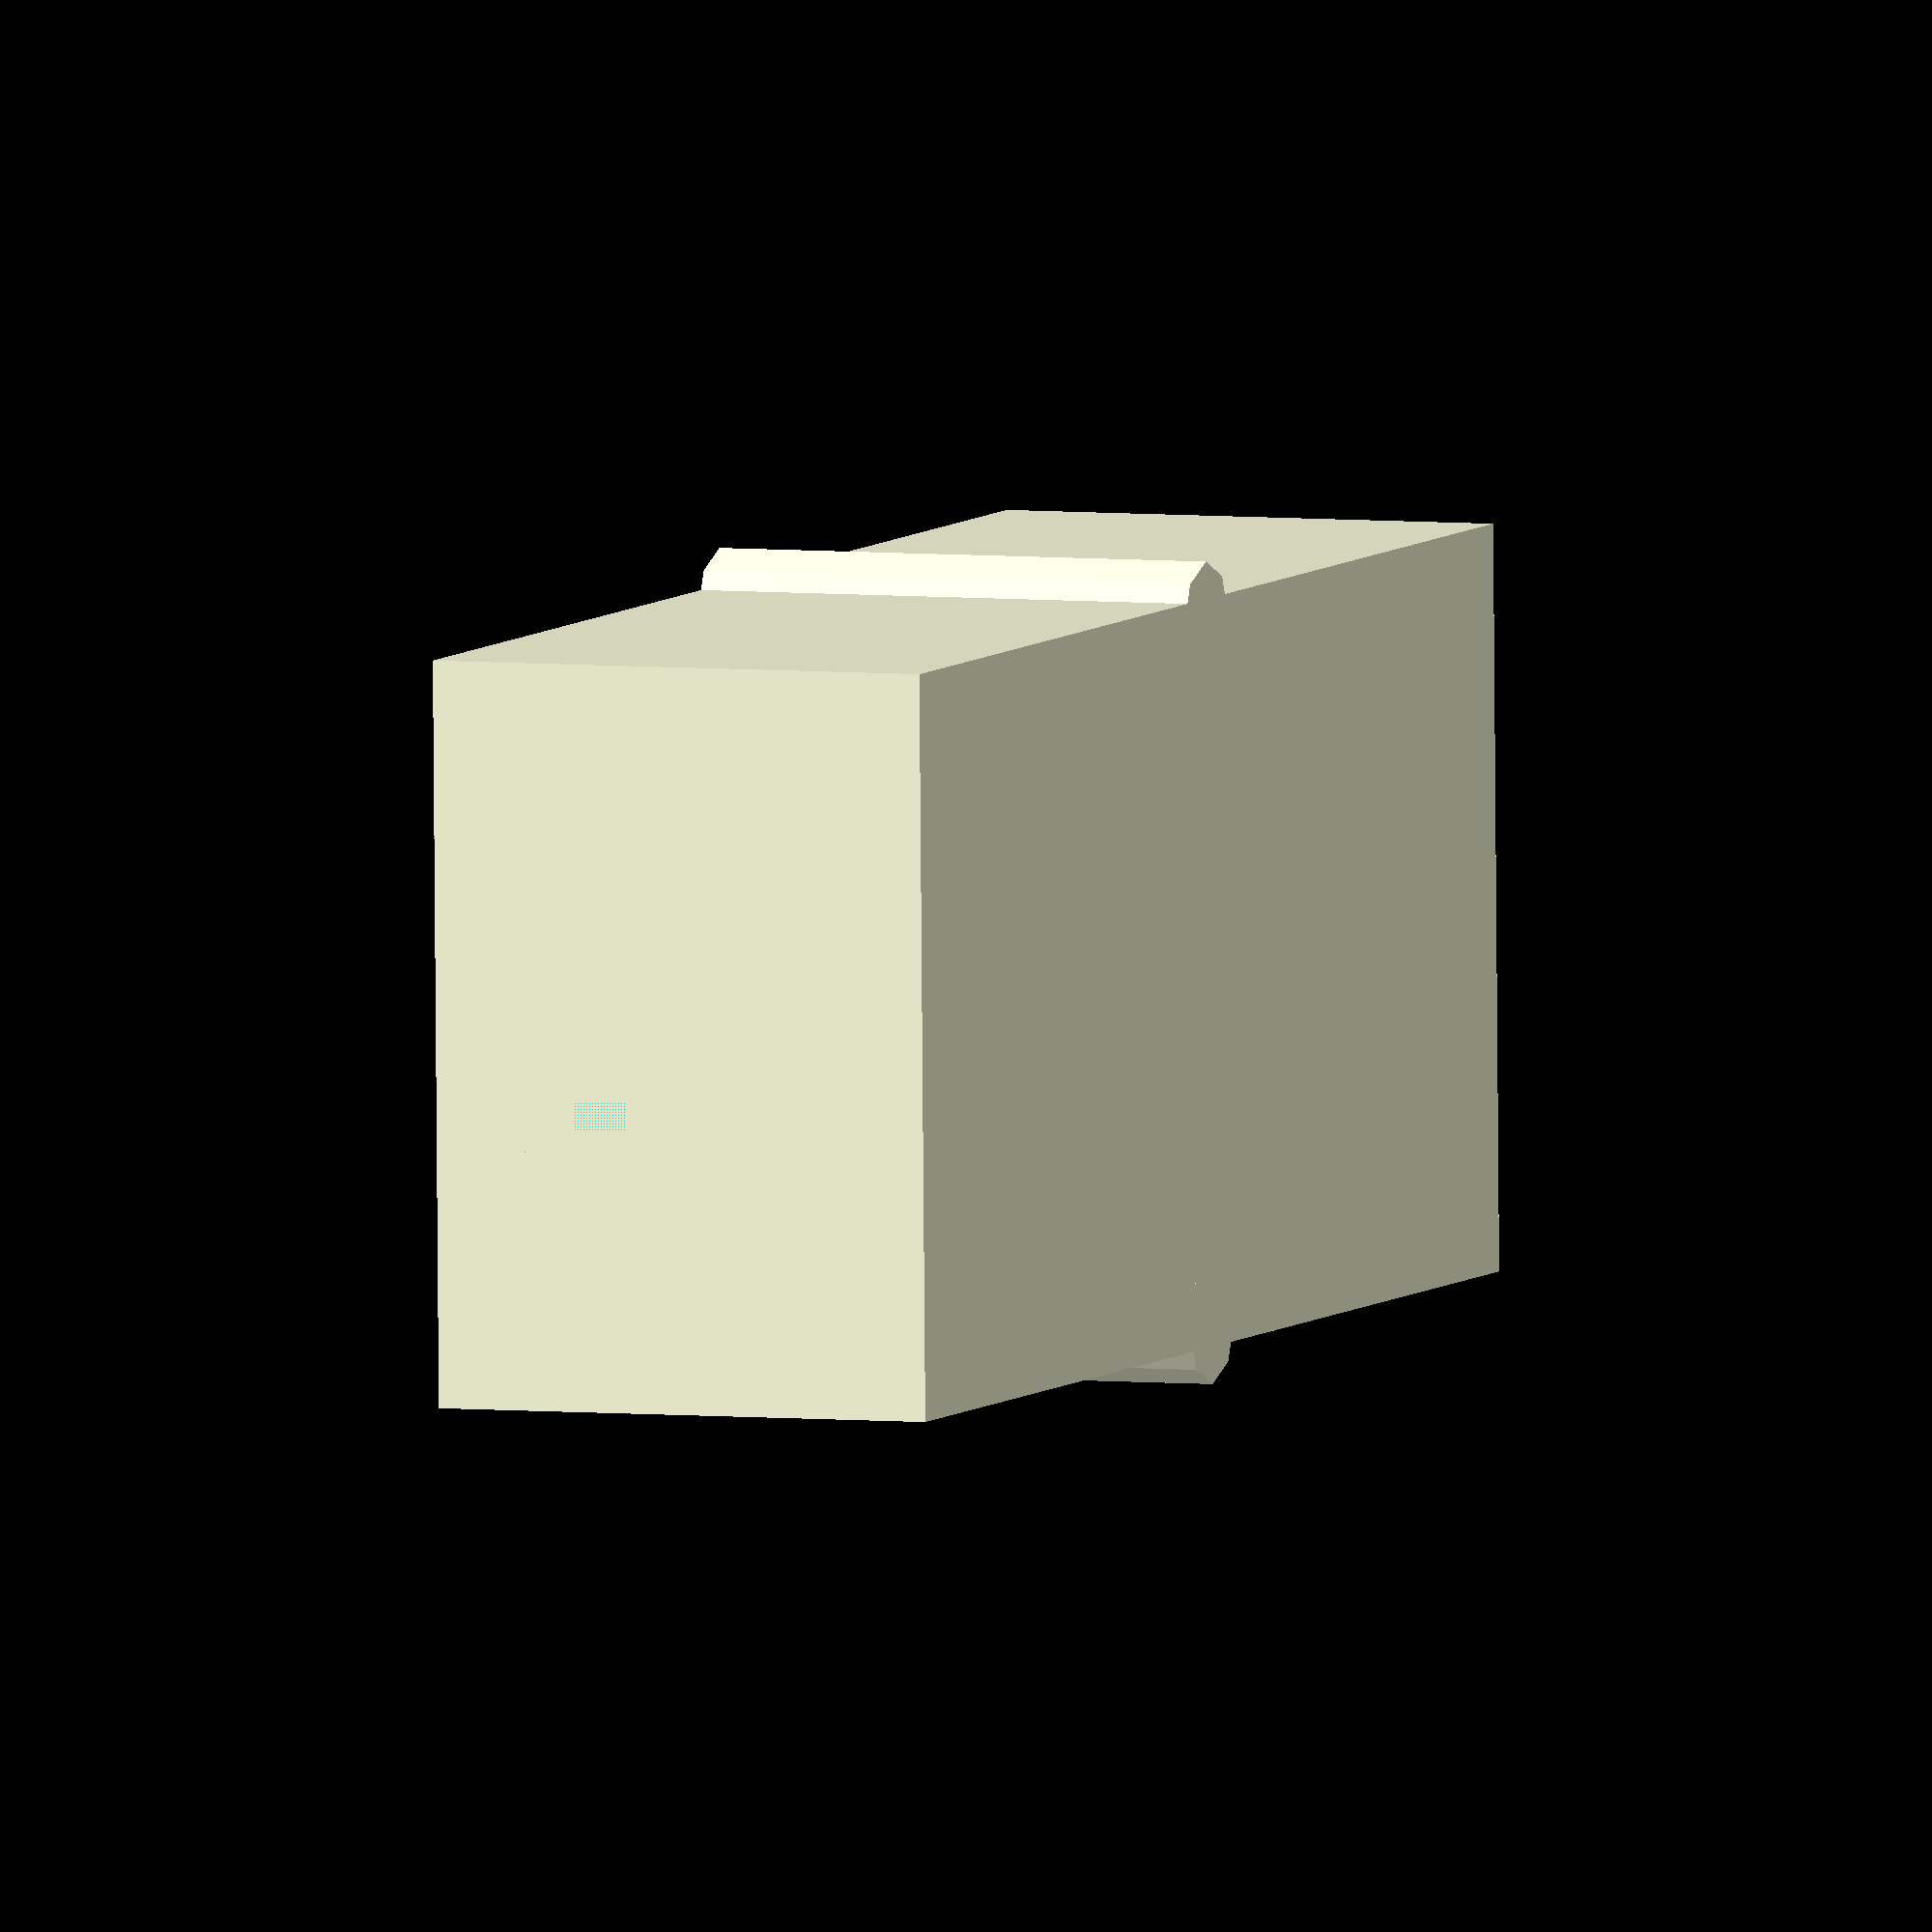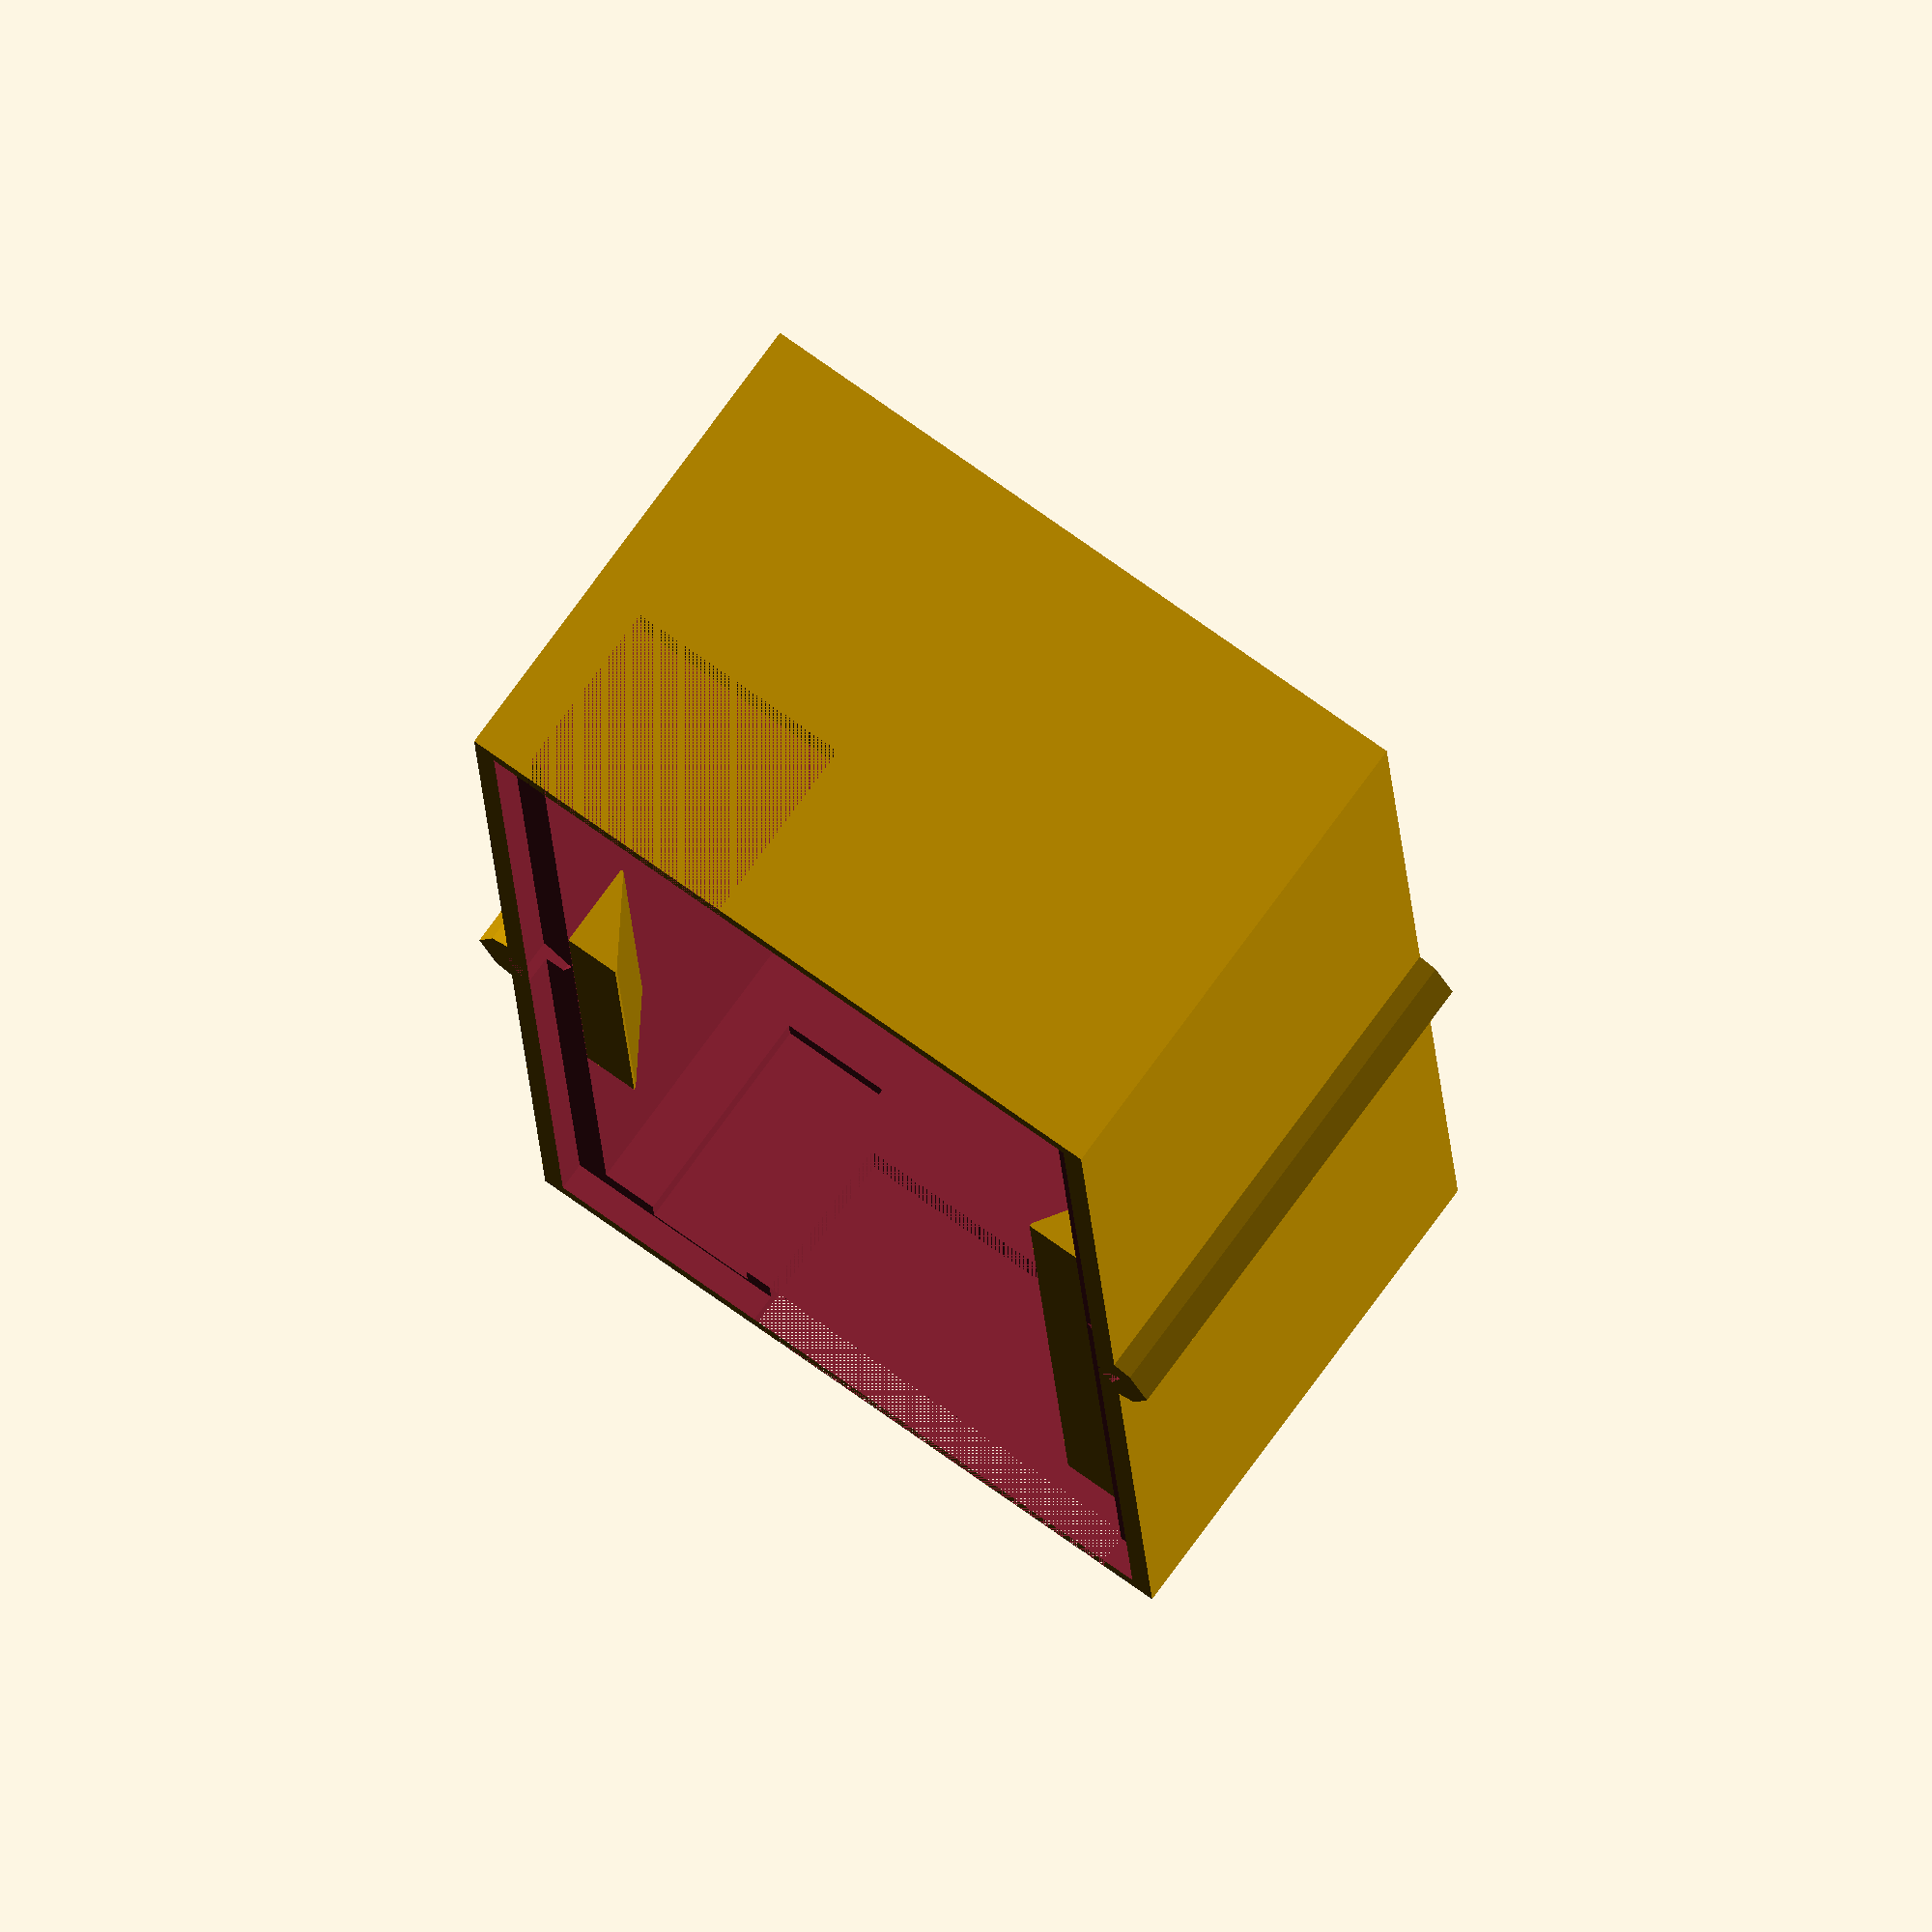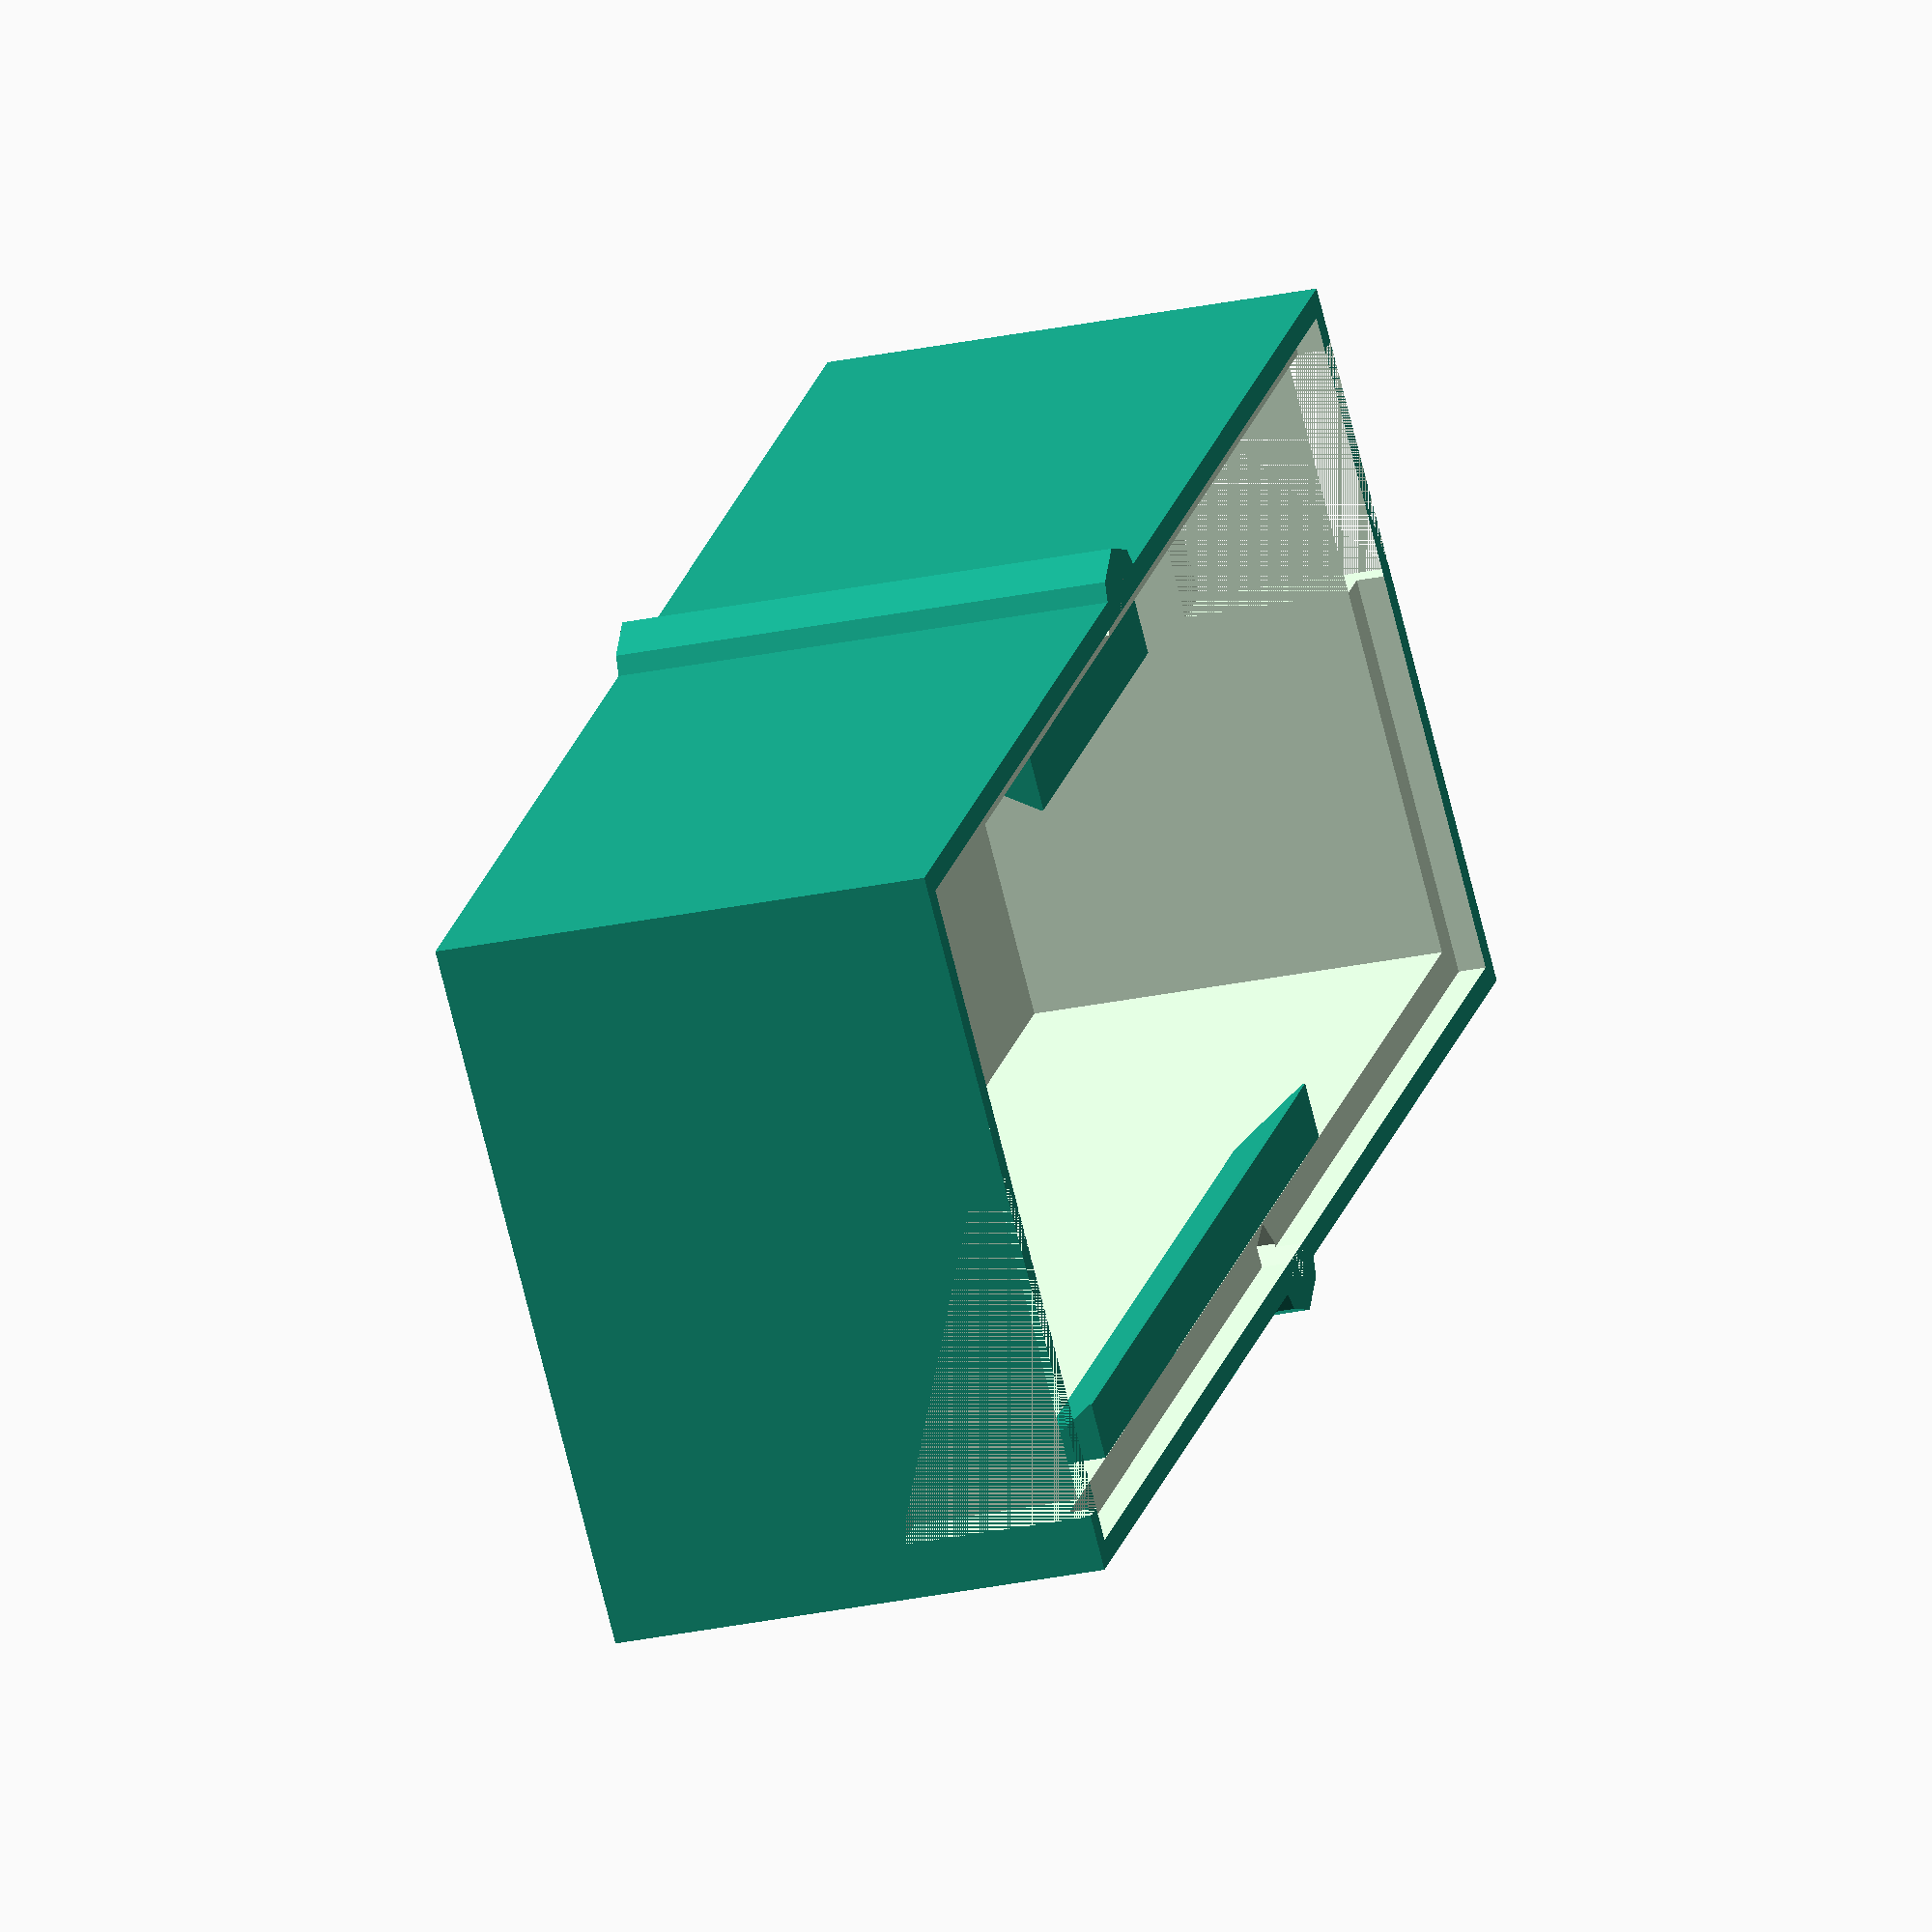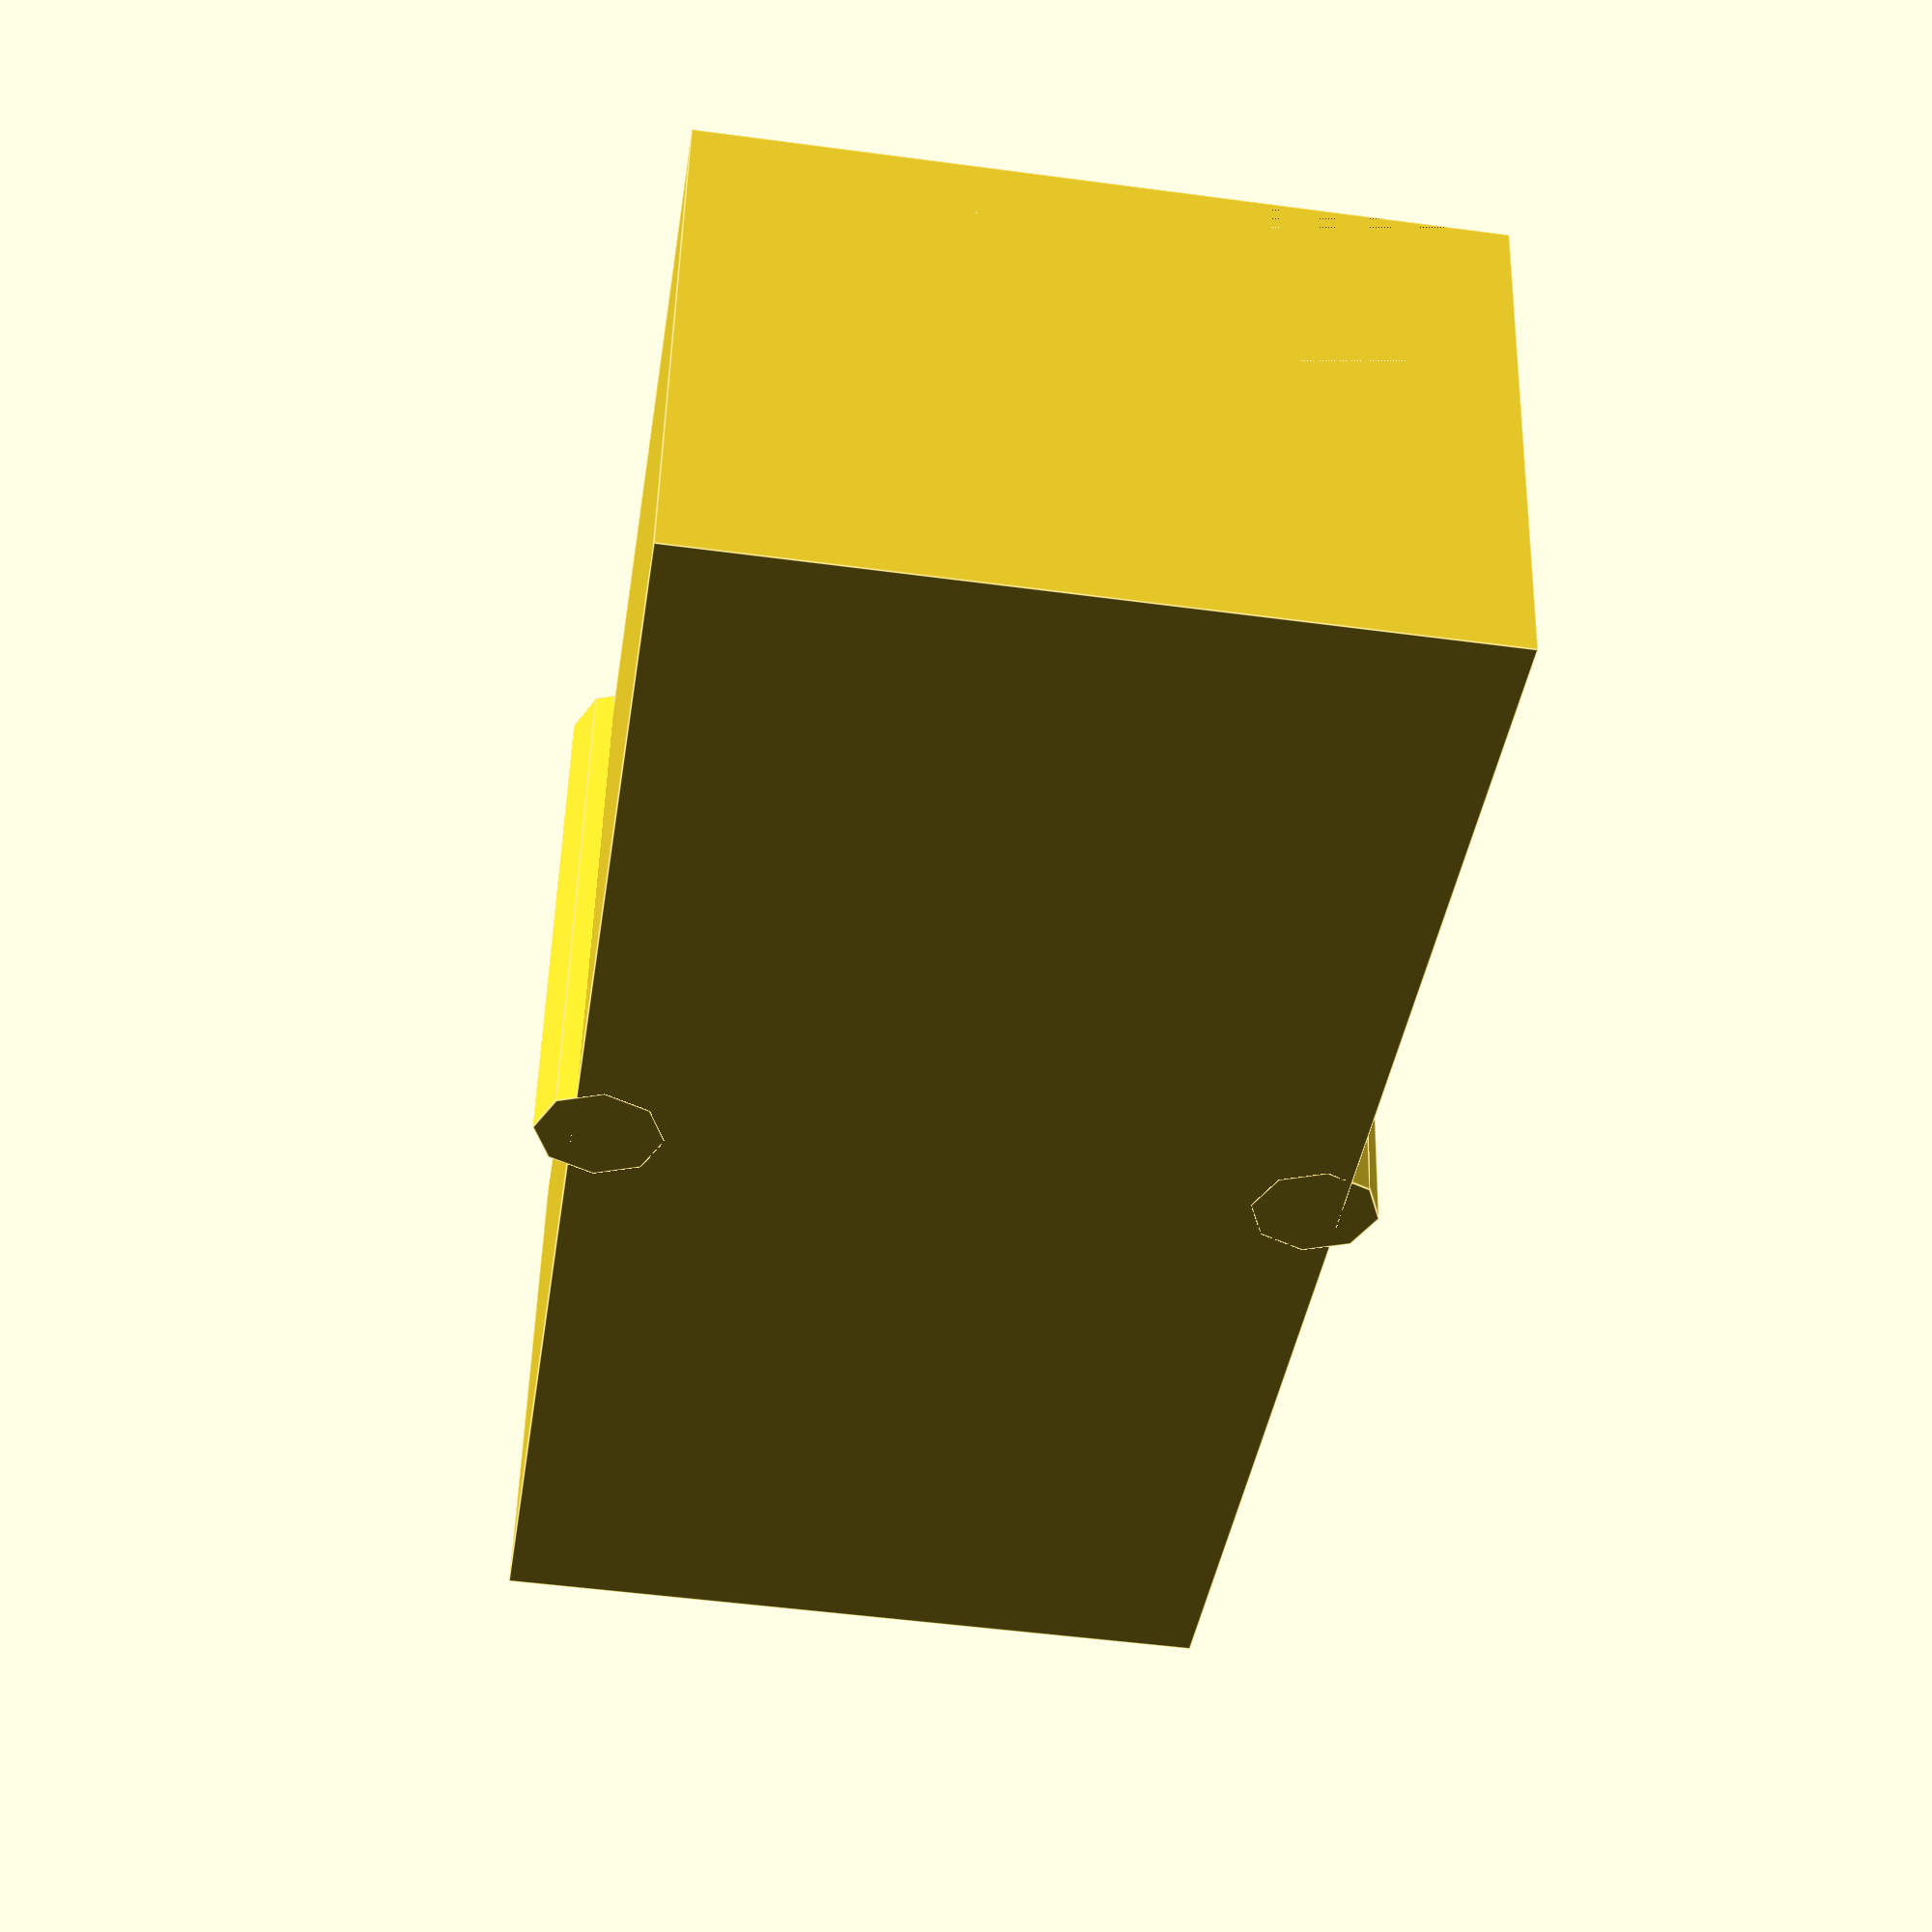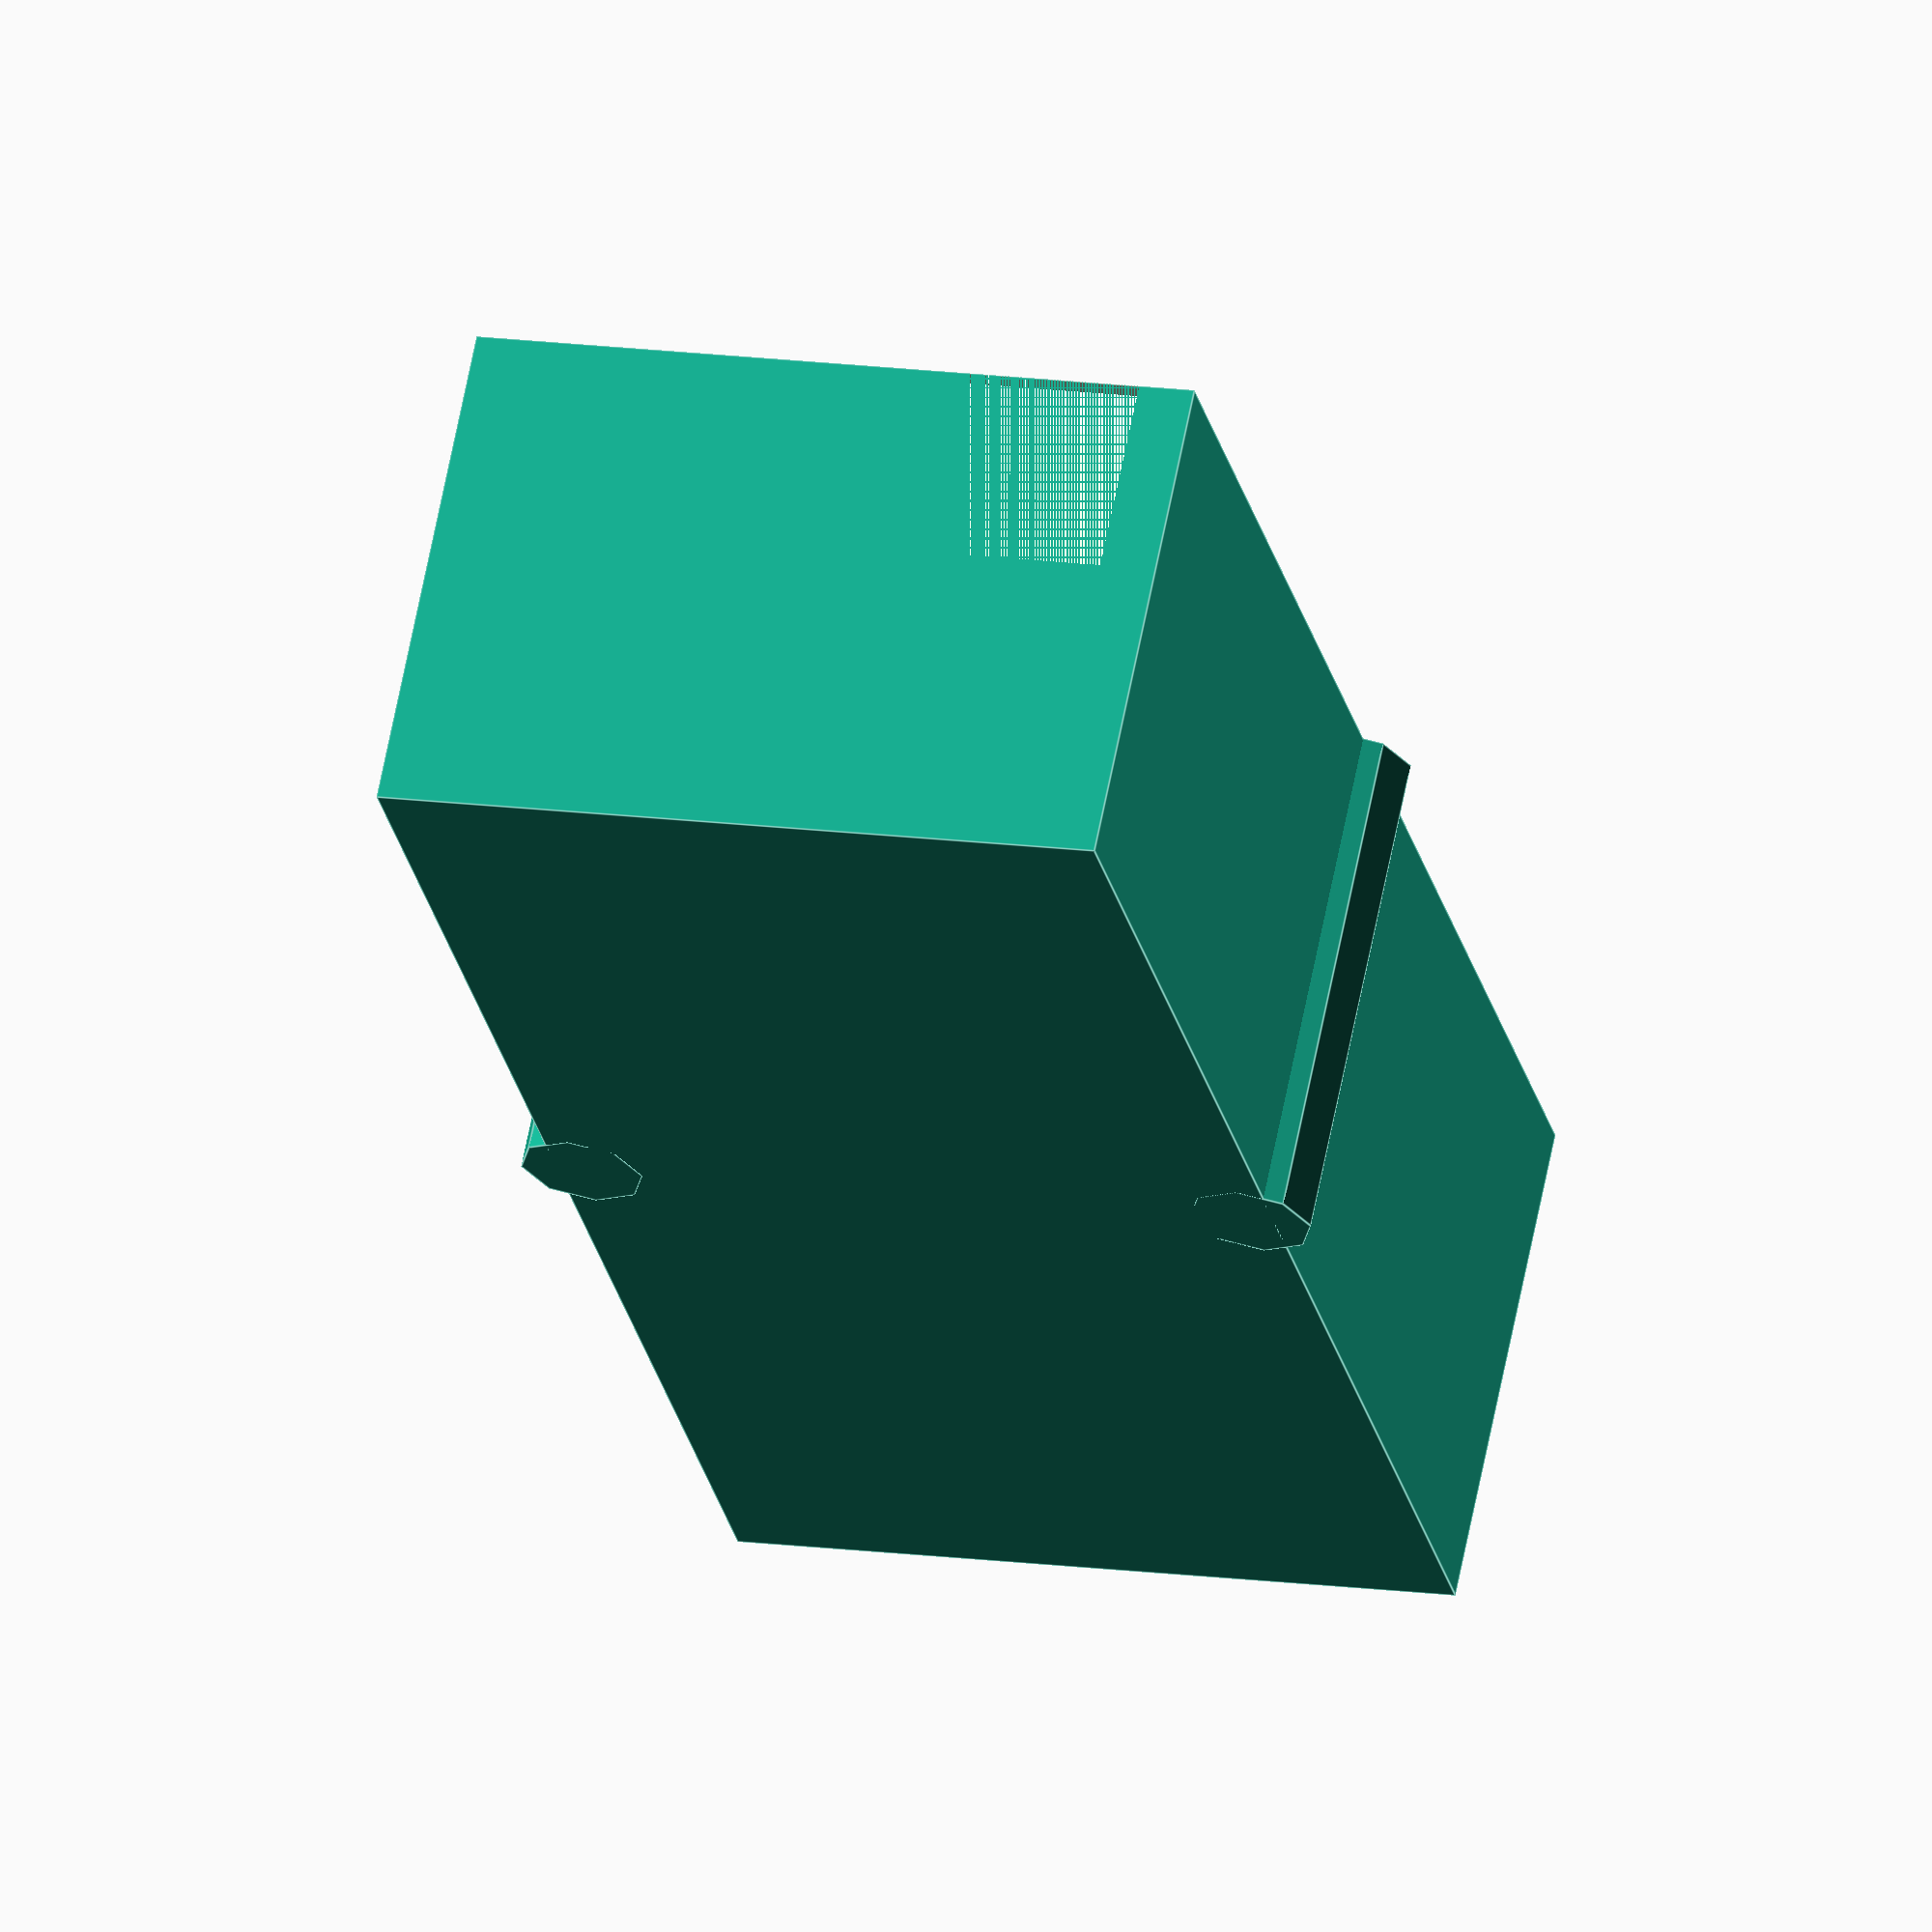
<openscad>
board_dim = [52.2, 22.0];
board_clearence = 2;
board_thick = 1.8;
parts_height = 16;
wall = 2;
board_support_positions = [
    [0, 0],
    [board_dim[0]-10, 0],
    [8, board_dim[1]-wall],
    [board_dim[0]-wall, board_dim[1]-wall],
    [board_dim[0]*(1/3), board_dim[1]/2],
    [board_dim[0]*(2/3), board_dim[1]/2]
];
screw_body_d=2.2;
screw_length=15;

//bottom_base();
rotate([0,180,0]) translate([0,0,0]) top_cover();


module top_cover() {
    difference() {
        union() {
            hollow_cover();
            // board retention
            hull() { // this one has a few components at the top, so just small
                translate([wall+15, wall, wall/2]) cube([15, wall, 0.1]);
                translate([wall+15, wall, wall*2]) cube([15, 0.1, 0.1]);
            }
            hull() { // also few components to work around
                translate([wall+4, board_dim[1], wall/2]) cube([board_dim[0]-(25.4*0.85), wall, 0.1]);
                translate([wall+4, board_dim[1]+wall, wall*2]) cube([board_dim[0]-(25.4*0.85), 0.1, 0.1]);
            }
        }
        // Battery connector
        translate([board_dim[0]+wall,wall,0]) cube([wall, 8.5, 7]);
        // Trap 6V power connector & catch sensor
        translate([0,wall+7,0]) cube([wall, 15, 7]);
        // ADC connector protrusion
        translate([wall/2,wall+2,0]) cube([wall, 4, 9]);
        /*
        // camera connector
        translate([board_dim[0]+wall,6.5+wall,0]) cube([wall/2, 19, 3]);
        // SD card
        translate([0,13,0]) cube([wall, 13, 2]);
        // flood sensor
        translate([0,45+wall,0]) cube([wall, 10, 8]);
        // on/off switch
        translate([0,49+wall,11]) cube([wall, 14.5, 8.9]);
        // pump connector + depth & pressure sensors
        translate([11+wall,board_dim[1]+wall,0]) cube([37.5, wall, 8]);
        // power brick connector
        translate([board_dim[0]+wall,54+wall,0]) cube([wall, 11, 13]);
        // battery connector
        translate([board_dim[0]+wall,45+wall,0]) cube([wall, 10, 8]);
        // HDMI
        translate([7.5,wall/2,0]) cube([15,wall/2,3]);
        // 2x USB
        translate([39,0,0]) cube([9.5,wall,3]);
        translate([51.5,0,0]) cube([9.5,wall,3]);
        
        // Reset button
        translate([25,65,parts_height-0.02]) cylinder(h=wall*2, d=reset_button_d);
          */      
    }
}

module hollow_cover() {
    difference() {
        union() {
            cube([board_dim[0]+wall*2, board_dim[1]+wall*2, parts_height+wall]);
            // Retention screw
            translate([board_dim[0]/2+wall,wall-screw_body_d/2,0])
                cylinder(h=parts_height+wall, d=screw_body_d*2, $fn=8);
            translate([board_dim[0]/2+wall,wall+board_dim[1]+screw_body_d/2,0])
                cylinder(h=parts_height+wall, d=screw_body_d*2, $fn=8);
        }
        translate([board_dim[0]/2+wall,wall-screw_body_d/2,0]) cylinder(h=screw_length, d=screw_body_d);
        translate([board_dim[0]/2+wall,wall+board_dim[1]+screw_body_d/2,0]) cylinder(h=screw_length, d=screw_body_d);
        // space for the board itself
        translate([wall, wall, -0.01]) cube([board_dim[0], board_dim[1], parts_height]);
        // interlocking lip
        difference() {
            translate([wall*0.4, wall*0.4, -0.01]) cube([board_dim[0]+(wall*0.6*2), board_dim[1]+(wall*0.6*2), wall/2]);
        }
    }
}

module bottom_base() {
    difference() {
        union() {
            hollow_base();            
            // Board support
            for (leg = board_support_positions) {
                translate([wall+leg[0], wall+leg[1], wall]) cube([wall, wall, board_clearence]);
            }
        }
        /*
        // screw holes
        for (leg = screw_positions) {
            translate([wall+leg[0], wall+leg[1], board_clearence+wall-leg_screw_l+0.01]) cylinder(h=leg_screw_l, d=leg_screw_d*1.47);
        }
        // 2x USB
        translate([39,0,board_clearence+board_thick+wall/2]) cube([9.5,wall,3]);
        translate([51.5,0,board_clearence+board_thick+wall/2]) cube([9.5,wall,3]);
        */
    }
    
}

module hollow_base() {
    difference() {
        union() {
            cube([board_dim[0]+wall*2, board_dim[1]+wall*2, board_clearence+board_thick+wall/2]);
            // Interlocking lip
            translate([wall*0.6, wall*0.6, board_clearence+board_thick+wall/2]) cube([board_dim[0]+(wall*0.4*2), board_dim[1]+(wall*0.4*2), wall/2]);
            // Retention screw
            translate([board_dim[0]/2+wall,wall-screw_body_d/2,0]) cylinder(h=board_clearence+wall/2+board_thick, d=screw_body_d*2);
            translate([board_dim[0]/2+wall,wall+board_dim[1]+screw_body_d/2,0]) cylinder(h=board_clearence+wall/2+board_thick, d=screw_body_d*2);
        }
        // space for the board itself
        translate([wall, wall, wall+0.01]) cube([board_dim[0], board_dim[1], board_clearence+board_thick+wall]);
        // Retention screw hole
        translate([board_dim[0]/2+wall,wall-screw_body_d/2,-0.01]) cylinder(h=board_clearence*3, d=screw_body_d+1);
        translate([board_dim[0]/2+wall,wall+board_dim[1]+screw_body_d/2,-0.01]) cylinder(h=board_clearence*3, d=screw_body_d+1);
        //translate([board_dim[0]/2+wall,0,-0.01]) cylinder(h=2, d=screw_head_d*1.2);
    }
}
</openscad>
<views>
elev=355.7 azim=1.3 roll=110.7 proj=o view=solid
elev=103.9 azim=266.9 roll=144.0 proj=o view=solid
elev=204.6 azim=315.2 roll=250.1 proj=o view=solid
elev=309.6 azim=261.6 roll=181.4 proj=p view=edges
elev=115.5 azim=283.1 roll=348.9 proj=o view=edges
</views>
